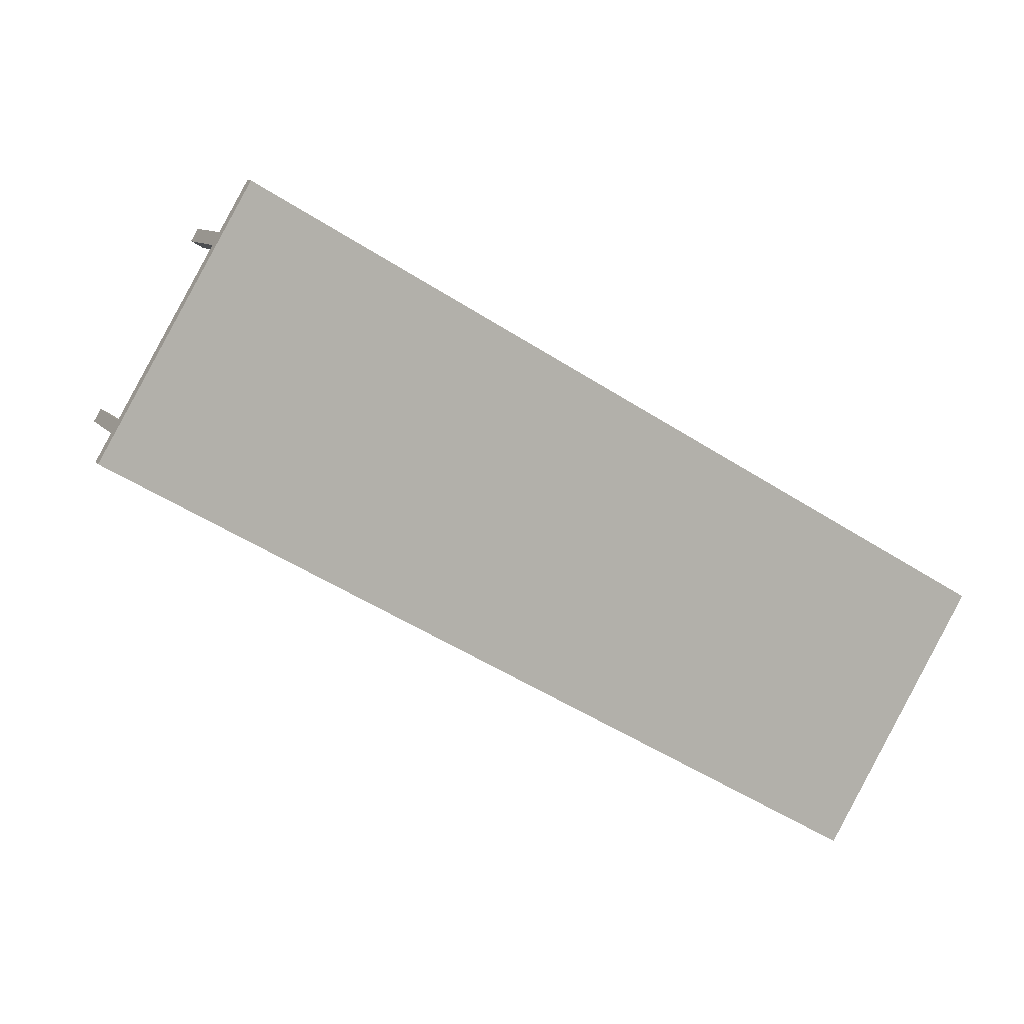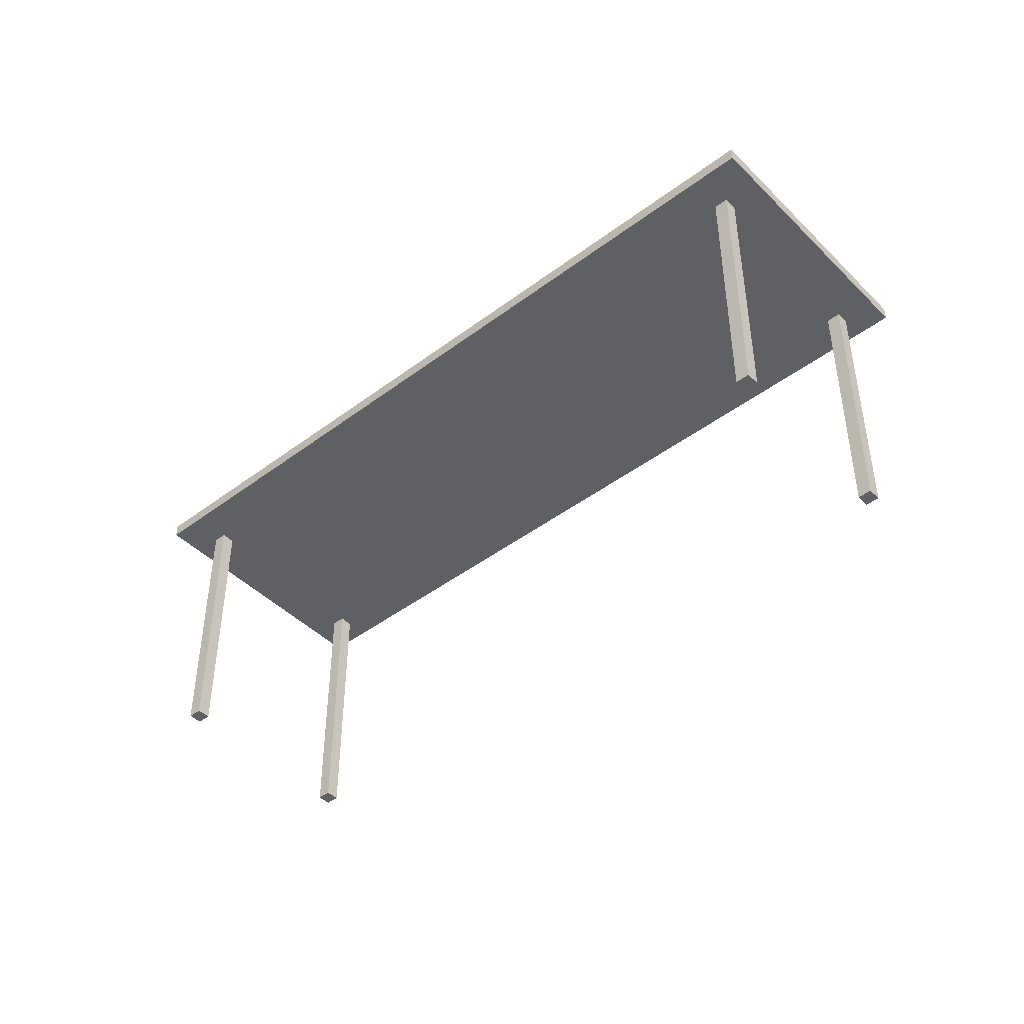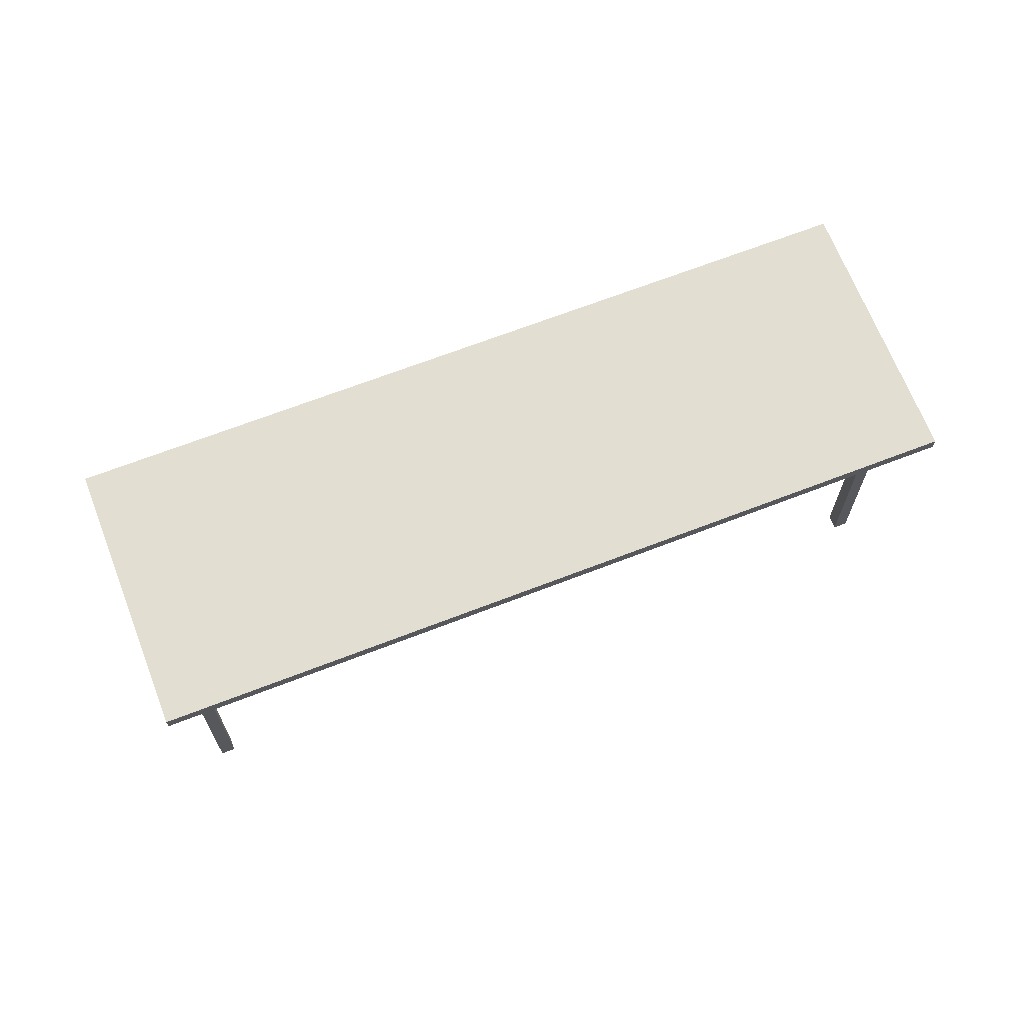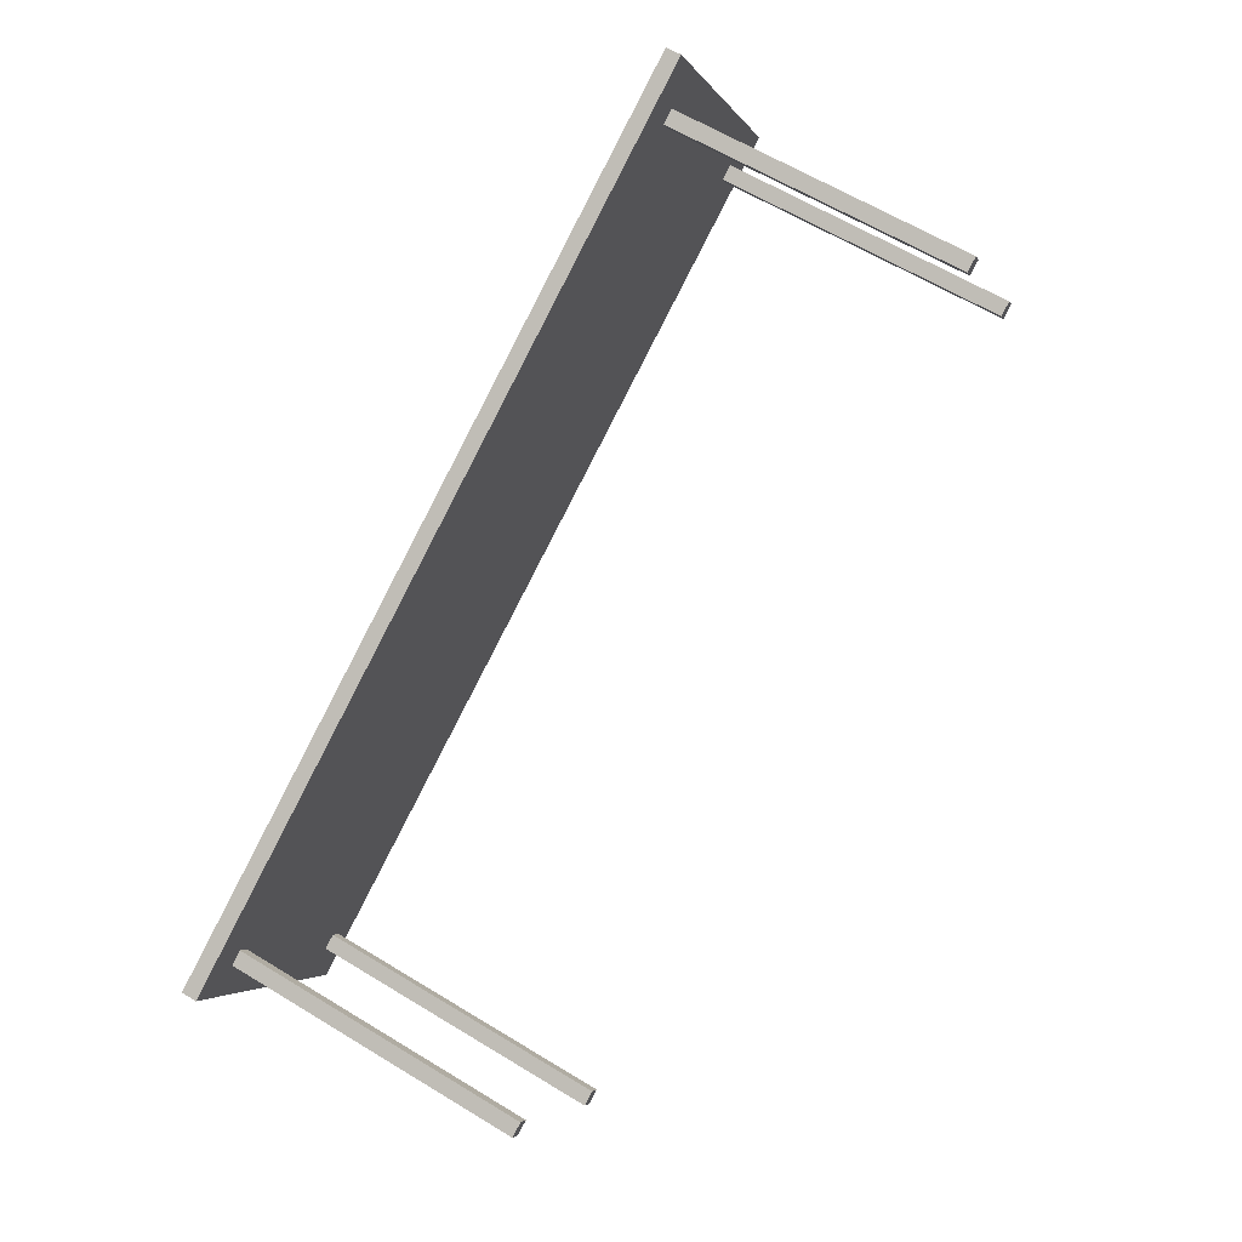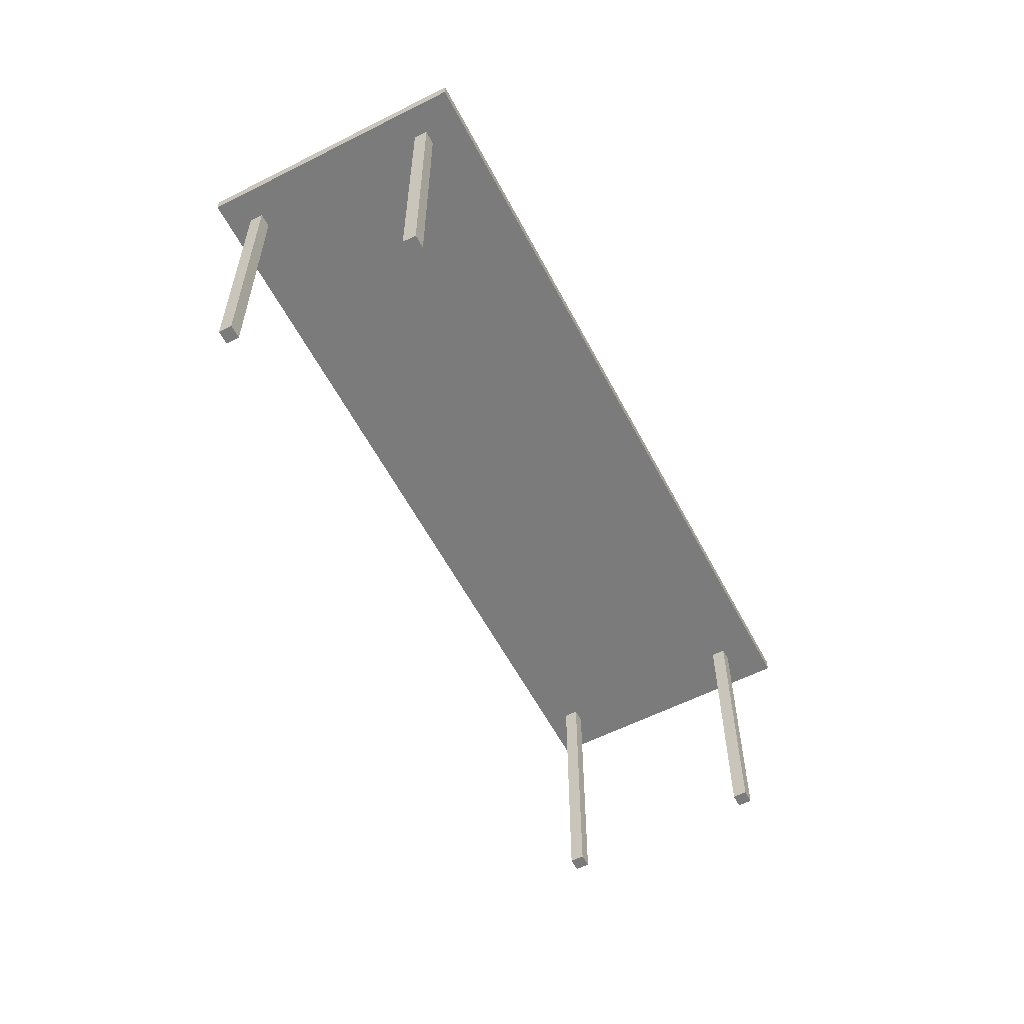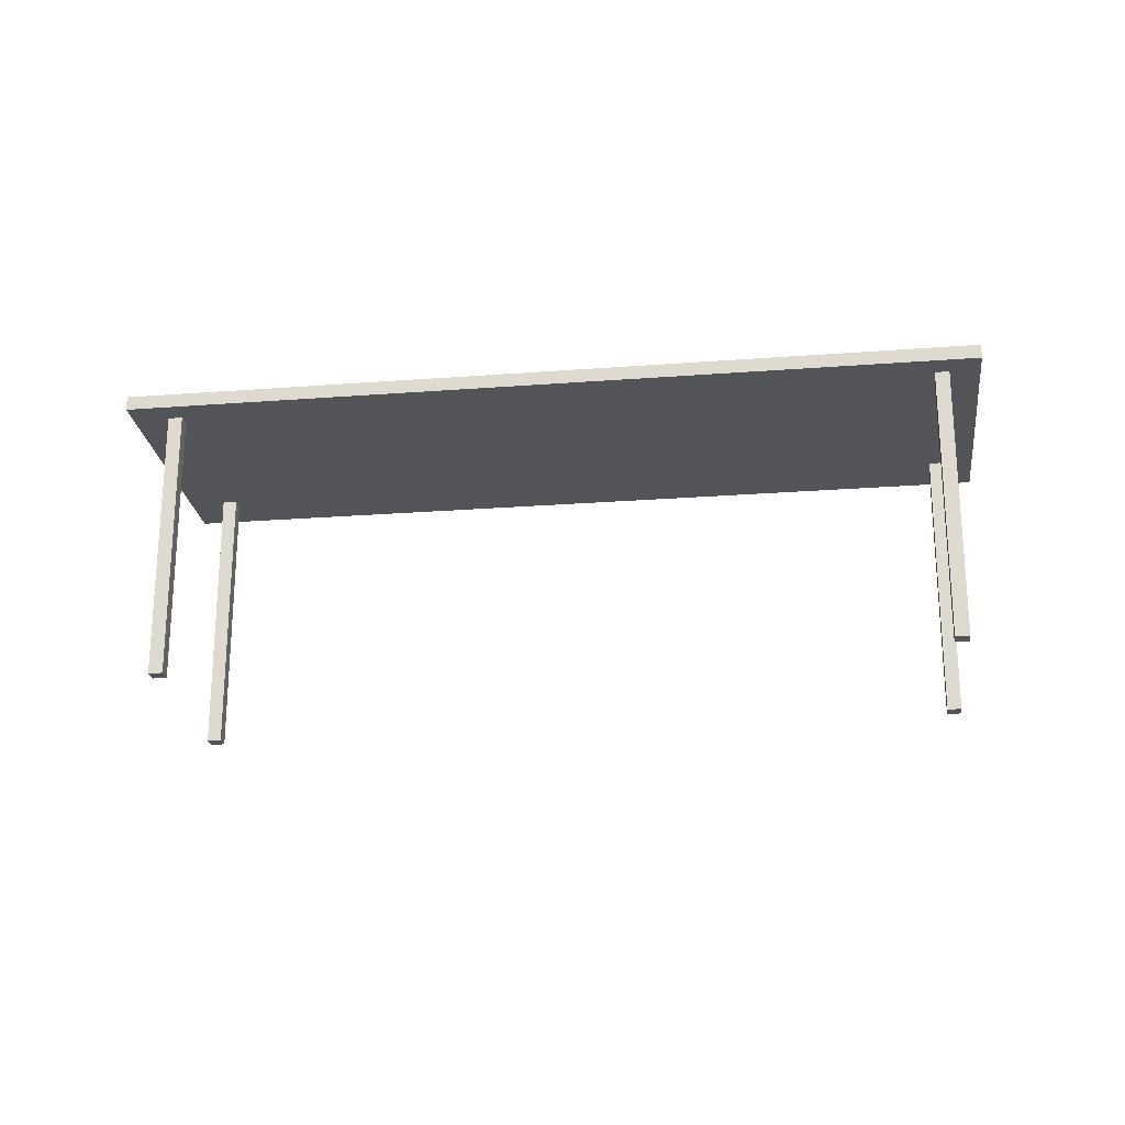
<metadata>
{"format":"obj","ext":"obj","renderer":"f3d","projection":"perspective","resolution":1024,"background":"white","views":[{"elev":9.4,"azim":160.0,"up":"+Z"},{"elev":-44.5,"azim":11.2,"up":"+Y"},{"elev":67.8,"azim":-51.2,"up":"+Y"},{"elev":60.8,"azim":-57.9,"up":"+Z"},{"elev":-58.5,"azim":-92.4,"up":"+Y"},{"elev":-23.1,"azim":157.4,"up":"+Y"}]}
</metadata>
<code>
v  2442 9.977 -2410
v  2441 9.977 -2411
v  2442 9.977 -2413
v  2443 9.977 -2412
v  2442 49.35 -2410
v  2443 49.35 -2412
v  2442 49.35 -2413
v  2441 49.35 -2411
v  2428 9.977 -2385
v  2426 9.977 -2386
v  2427 9.977 -2388
v  2429 9.977 -2387
v  2428 49.35 -2385
v  2429 49.35 -2387
v  2427 49.35 -2388
v  2426 49.35 -2386
v  2430 48.27 -2378
v  2327 48.27 -2437
v  2347 48.27 -2471
v  2449 48.27 -2412
v  2430 50.24 -2378
v  2449 50.24 -2412
v  2347 50.24 -2471
v  2327 50.24 -2437
v  2335 9.977 -2439
v  2334 9.977 -2440
v  2335 9.977 -2441
v  2336 9.977 -2440
v  2335 49.35 -2439
v  2336 49.35 -2440
v  2335 49.35 -2441
v  2334 49.35 -2440
v  2350 9.977 -2464
v  2348 9.977 -2465
v  2349 9.977 -2466
v  2351 9.977 -2465
v  2350 49.35 -2464
v  2351 49.35 -2465
v  2349 49.35 -2466
v  2348 49.35 -2465
g Box115
f 1 2 3
f 3 4 1
f 5 6 7
f 7 8 5
f 1 4 6
f 6 5 1
f 4 3 7
f 7 6 4
f 3 2 8
f 8 7 3
f 2 1 5
f 5 8 2
f 9 10 11
f 11 12 9
f 13 14 15
f 15 16 13
f 9 12 14
f 14 13 9
f 12 11 15
f 15 14 12
f 11 10 16
f 16 15 11
f 10 9 13
f 13 16 10
f 17 18 19
f 19 20 17
f 21 22 23
f 23 24 21
f 17 20 22
f 22 21 17
f 20 19 23
f 23 22 20
f 19 18 24
f 24 23 19
f 18 17 21
f 21 24 18
f 25 26 27
f 27 28 25
f 29 30 31
f 31 32 29
f 25 28 30
f 30 29 25
f 28 27 31
f 31 30 28
f 27 26 32
f 32 31 27
f 26 25 29
f 29 32 26
f 33 34 35
f 35 36 33
f 37 38 39
f 39 40 37
f 33 36 38
f 38 37 33
f 36 35 39
f 39 38 36
f 35 34 40
f 40 39 35
f 34 33 37
f 37 40 34

</code>
